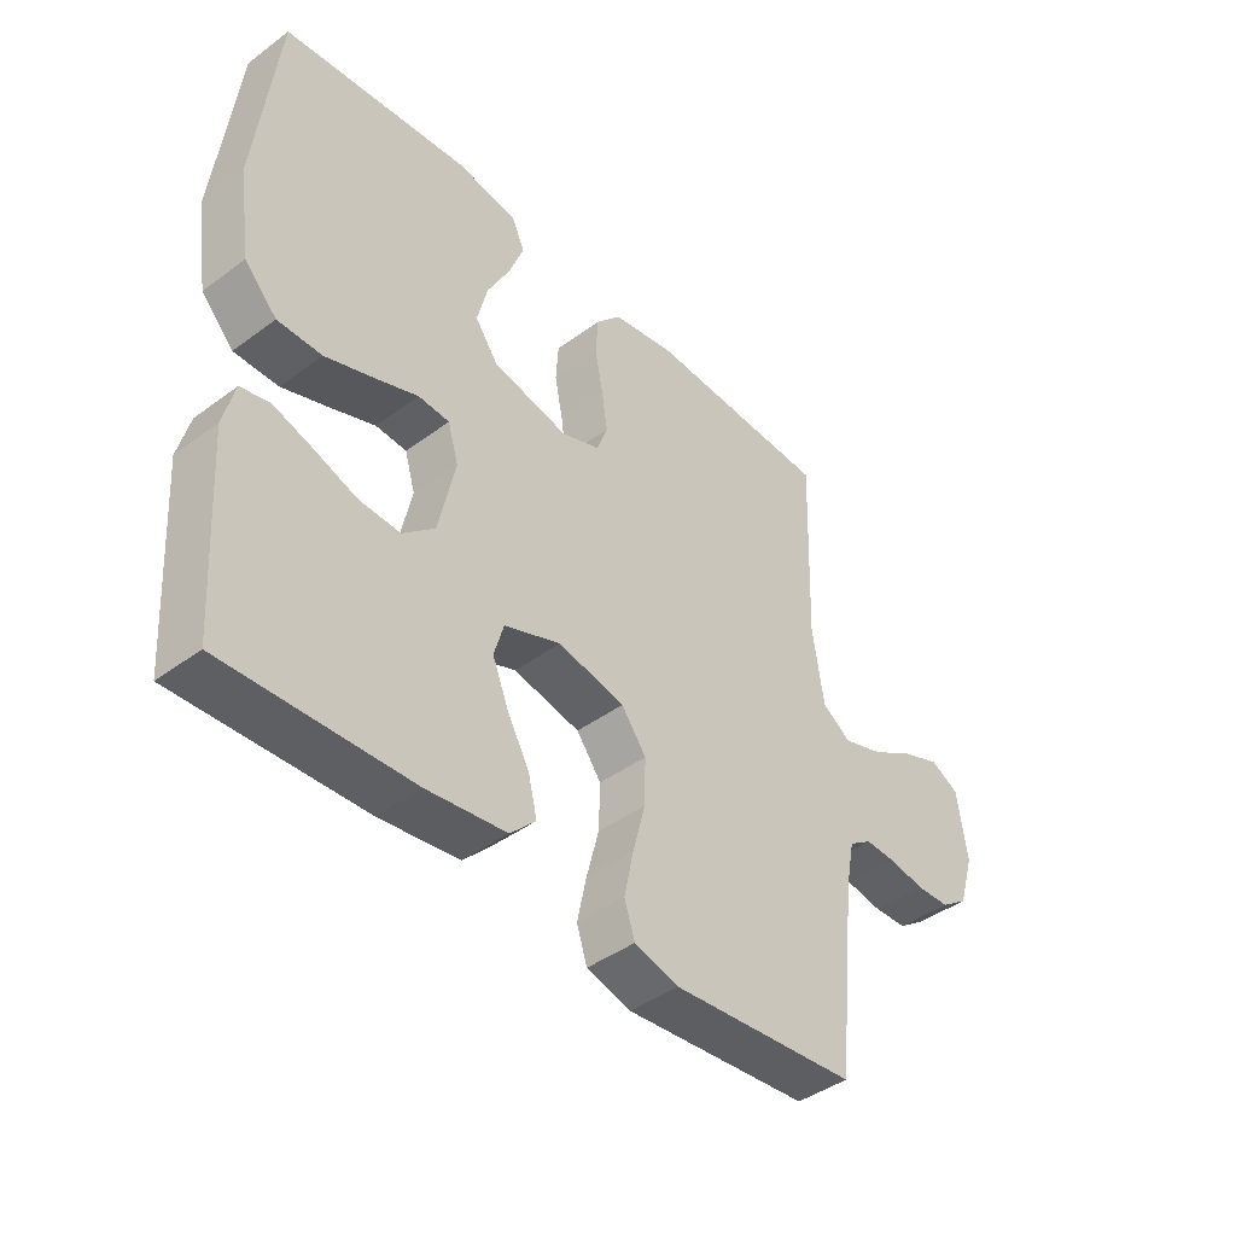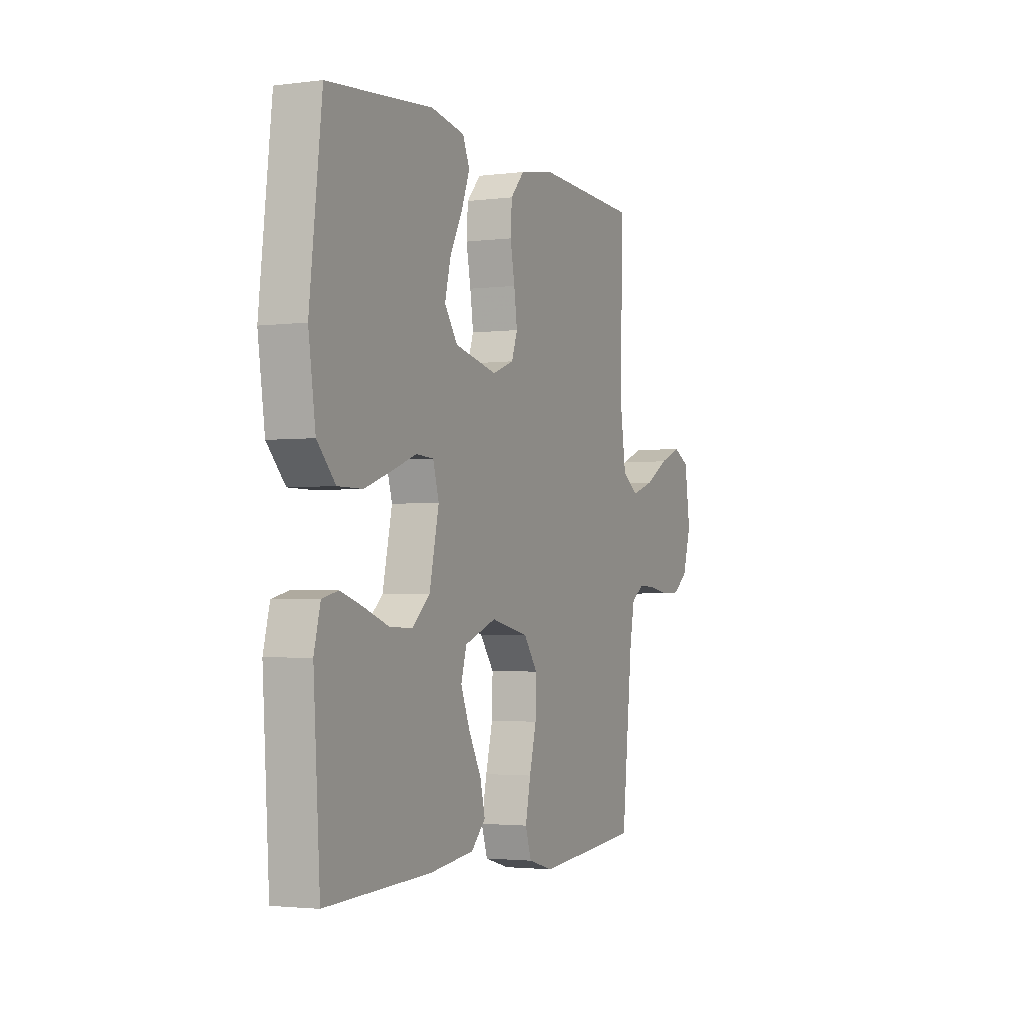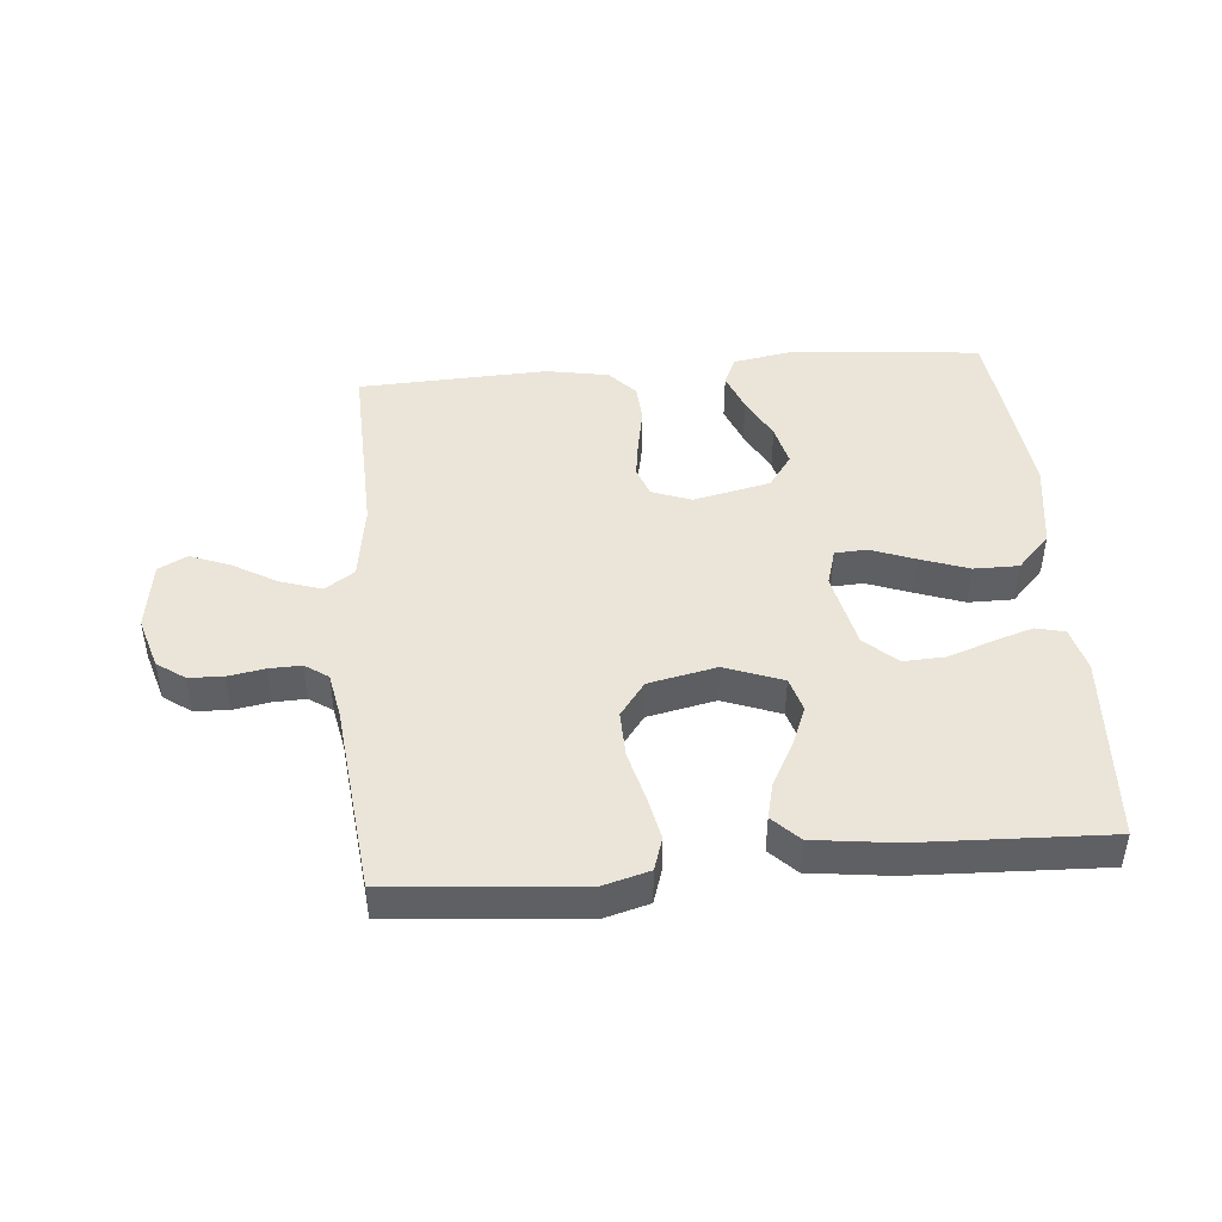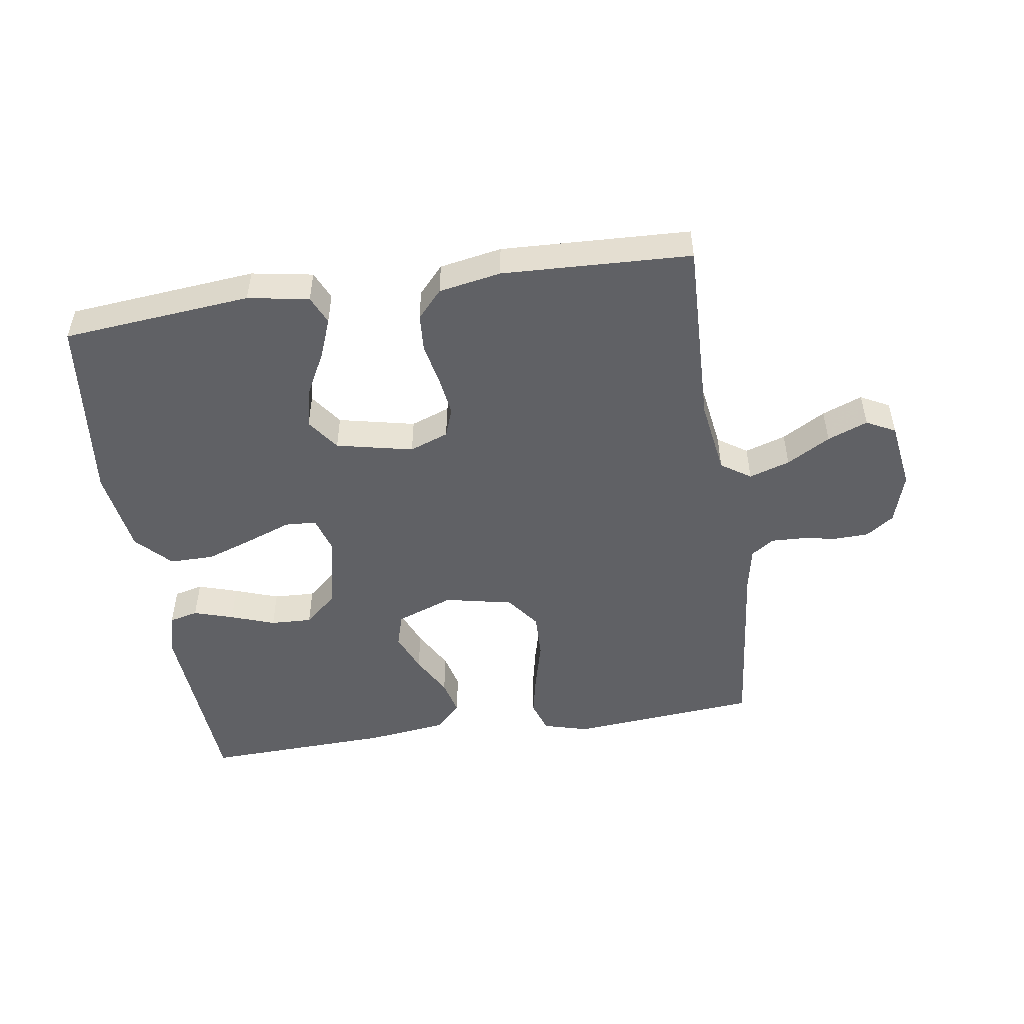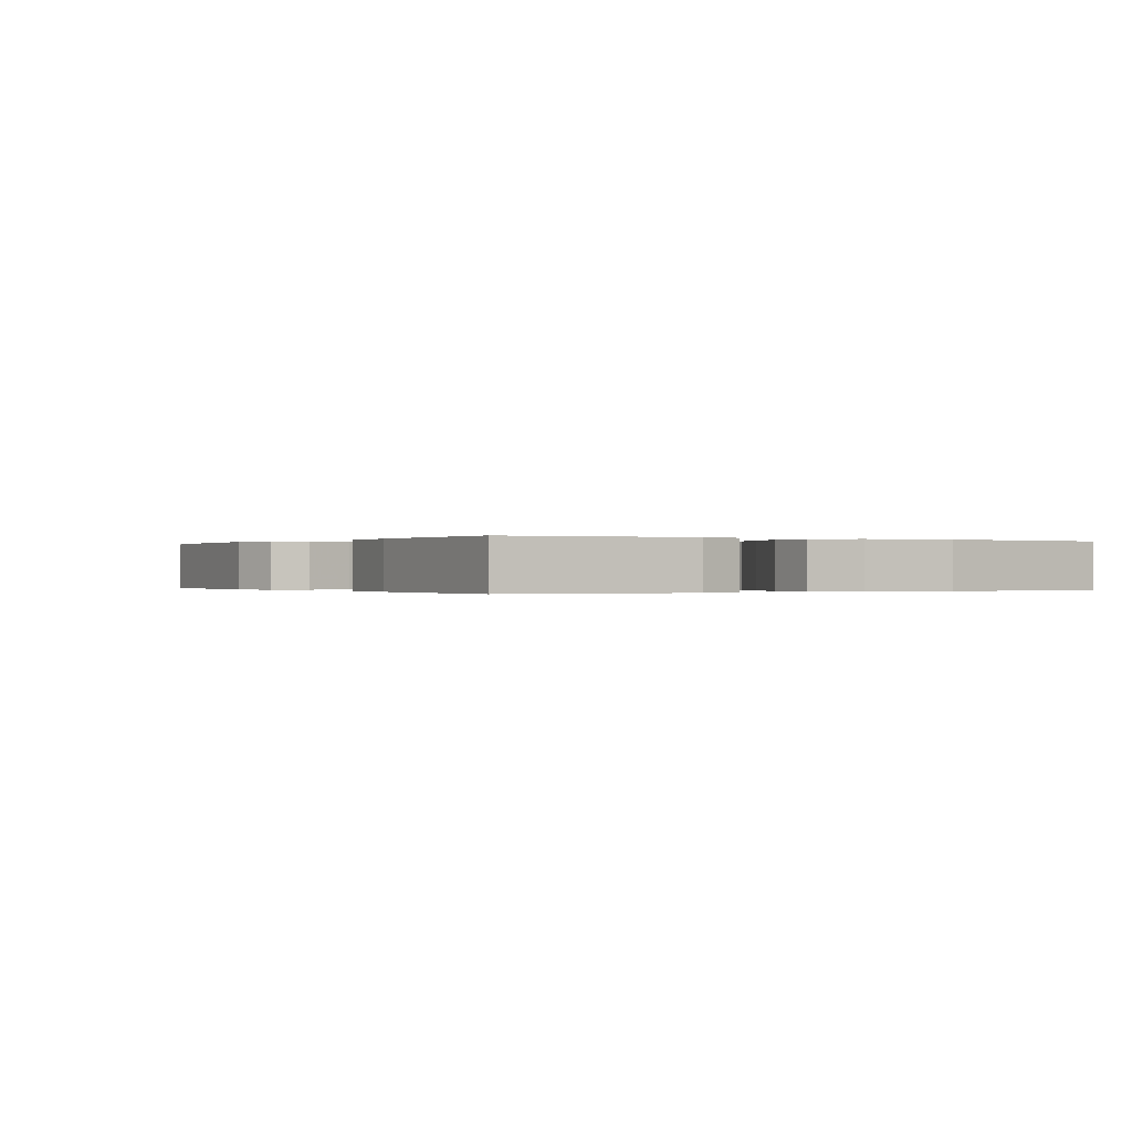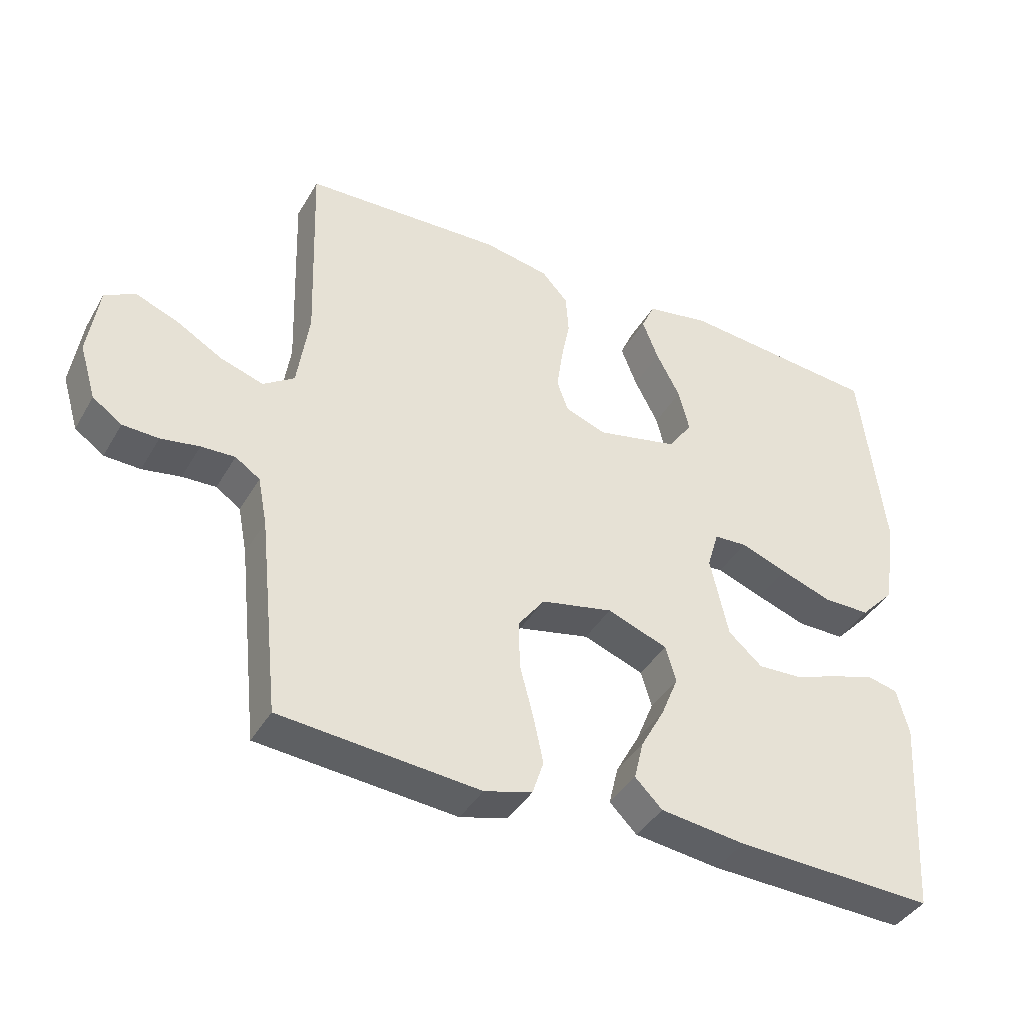
<metadata>
{"format":"obj","ext":"obj","renderer":"f3d","projection":"perspective","resolution":1024,"background":"white","views":[{"elev":-42.5,"azim":-48.5,"up":"+Z"},{"elev":-2.5,"azim":-65.9,"up":"+Z"},{"elev":45.5,"azim":175.1,"up":"+Y"},{"elev":-49.7,"azim":8.7,"up":"+Y"},{"elev":-0.1,"azim":-121.5,"up":"+Y"},{"elev":-40.5,"azim":152.3,"up":"+Z"}]}
</metadata>
<code>
v -0.5 0.07 -0.5
v -0.519 0.07 -0.2
v -0.501 0.07 -0.13
v -0.455 0.07 -0.119
v -0.392 0.07 -0.139
v -0.322 0.07 -0.164
v -0.256 0.07 -0.167
v -0.205 0.07 -0.122
v -0.178 0.07 0
v -0.195 0.07 0.058
v -0.245 0.07 0.061
v -0.315 0.07 0.035
v -0.392 0.07 0.008
v -0.463 0.07 0.008
v -0.515 0.07 0.063
v -0.535 0.07 0.2
v -0.5 0.07 0.5
v -0.2 0.07 0.528
v -0.103 0.07 0.511
v -0.083 0.07 0.466
v -0.107 0.07 0.404
v -0.143 0.07 0.335
v -0.159 0.07 0.27
v -0.122 0.07 0.218
v 0 0.07 0.191
v 0.062 0.07 0.214
v 0.079 0.07 0.261
v 0.07 0.07 0.324
v 0.057 0.07 0.391
v 0.061 0.07 0.451
v 0.101 0.07 0.495
v 0.2 0.07 0.513
v 0.5 0.07 0.5
v 0.49 0.07 0.2
v 0.508 0.07 0.079
v 0.555 0.07 0.047
v 0.62 0.07 0.068
v 0.689 0.07 0.108
v 0.753 0.07 0.133
v 0.799 0.07 0.109
v 0.815 0.07 0
v 0.79 0.07 -0.082
v 0.746 0.07 -0.113
v 0.692 0.07 -0.115
v 0.634 0.07 -0.105
v 0.583 0.07 -0.103
v 0.546 0.07 -0.128
v 0.532 0.07 -0.2
v 0.5 0.07 -0.5
v 0.2 0.07 -0.526
v 0.128 0.07 -0.506
v 0.111 0.07 -0.454
v 0.126 0.07 -0.383
v 0.146 0.07 -0.306
v 0.148 0.07 -0.233
v 0.108 0.07 -0.179
v 0 0.07 -0.156
v -0.091 0.07 -0.19
v -0.107 0.07 -0.244
v -0.081 0.07 -0.308
v -0.045 0.07 -0.374
v -0.031 0.07 -0.432
v -0.072 0.07 -0.473
v -0.2 0.07 -0.489
v -0.5 0 -0.5
v -0.519 0 -0.2
v -0.501 0 -0.13
v -0.455 0 -0.119
v -0.392 0 -0.139
v -0.322 0 -0.164
v -0.256 0 -0.167
v -0.205 0 -0.122
v -0.178 0 0
v -0.195 0 0.058
v -0.245 0 0.061
v -0.315 0 0.035
v -0.392 0 0.008
v -0.463 0 0.008
v -0.515 0 0.063
v -0.535 0 0.2
v -0.5 0 0.5
v -0.2 0 0.528
v -0.103 0 0.511
v -0.083 0 0.466
v -0.107 0 0.404
v -0.143 0 0.335
v -0.159 0 0.27
v -0.122 0 0.218
v 0 0 0.191
v 0.062 0 0.214
v 0.079 0 0.261
v 0.07 0 0.324
v 0.057 0 0.391
v 0.061 0 0.451
v 0.101 0 0.495
v 0.2 0 0.513
v 0.5 0 0.5
v 0.49 0 0.2
v 0.508 0 0.079
v 0.555 0 0.047
v 0.62 0 0.068
v 0.689 0 0.108
v 0.753 0 0.133
v 0.799 0 0.109
v 0.815 0 0
v 0.79 0 -0.082
v 0.746 0 -0.113
v 0.692 0 -0.115
v 0.634 0 -0.105
v 0.583 0 -0.103
v 0.546 0 -0.128
v 0.532 0 -0.2
v 0.5 0 -0.5
v 0.2 0 -0.526
v 0.128 0 -0.506
v 0.111 0 -0.454
v 0.126 0 -0.383
v 0.146 0 -0.306
v 0.148 0 -0.233
v 0.108 0 -0.179
v 0 0 -0.156
v -0.091 0 -0.19
v -0.107 0 -0.244
v -0.081 0 -0.308
v -0.045 0 -0.374
v -0.031 0 -0.432
v -0.072 0 -0.473
v -0.2 0 -0.489
f 60 61 62 63
f 59 60 63 64
f 58 59 64 1
f 51 52 53 54
f 49 50 51 54
f 48 49 54 55
f 47 48 55 56
f 42 43 44 45
f 42 45 46
f 41 42 46
f 40 41 46
f 37 38 39 40
f 36 37 40 46
f 35 36 46 47
f 31 32 33 34
f 31 34 35
f 28 29 30 31
f 27 28 31 35
f 26 27 35 47
f 19 20 21 22
f 19 22 23
f 18 19 23
f 17 18 23
f 16 17 23 24
f 11 12 13 14
f 11 14 15 16
f 3 4 5 6
f 1 2 3 6
f 58 1 6 7
f 57 58 7 8
f 26 47 56 57
f 25 26 57 8
f 24 25 8 9
f 10 11 16 24
f 9 10 24
f 127 126 125 124
f 128 127 124 123
f 65 128 123 122
f 118 117 116 115
f 118 115 114 113
f 119 118 113 112
f 120 119 112 111
f 109 108 107 106
f 110 109 106
f 110 106 105
f 110 105 104
f 104 103 102 101
f 110 104 101 100
f 111 110 100 99
f 98 97 96 95
f 99 98 95
f 95 94 93 92
f 99 95 92 91
f 111 99 91 90
f 86 85 84 83
f 87 86 83
f 87 83 82
f 87 82 81
f 88 87 81 80
f 78 77 76 75
f 80 79 78 75
f 70 69 68 67
f 70 67 66 65
f 71 70 65 122
f 72 71 122 121
f 121 120 111 90
f 72 121 90 89
f 73 72 89 88
f 88 80 75 74
f 88 74 73
f 1 65 66 2
f 2 66 67 3
f 3 67 68 4
f 4 68 69 5
f 5 69 70 6
f 6 70 71 7
f 7 71 72 8
f 8 72 73 9
f 9 73 74 10
f 10 74 75 11
f 11 75 76 12
f 12 76 77 13
f 13 77 78 14
f 14 78 79 15
f 15 79 80 16
f 16 80 81 17
f 17 81 82 18
f 18 82 83 19
f 19 83 84 20
f 20 84 85 21
f 21 85 86 22
f 22 86 87 23
f 23 87 88 24
f 24 88 89 25
f 25 89 90 26
f 26 90 91 27
f 27 91 92 28
f 28 92 93 29
f 29 93 94 30
f 30 94 95 31
f 31 95 96 32
f 32 96 97 33
f 33 97 98 34
f 34 98 99 35
f 35 99 100 36
f 36 100 101 37
f 37 101 102 38
f 38 102 103 39
f 39 103 104 40
f 40 104 105 41
f 41 105 106 42
f 42 106 107 43
f 43 107 108 44
f 44 108 109 45
f 45 109 110 46
f 46 110 111 47
f 47 111 112 48
f 48 112 113 49
f 49 113 114 50
f 50 114 115 51
f 51 115 116 52
f 52 116 117 53
f 53 117 118 54
f 54 118 119 55
f 55 119 120 56
f 56 120 121 57
f 57 121 122 58
f 58 122 123 59
f 59 123 124 60
f 60 124 125 61
f 61 125 126 62
f 62 126 127 63
f 63 127 128 64
f 64 128 65 1

</code>
